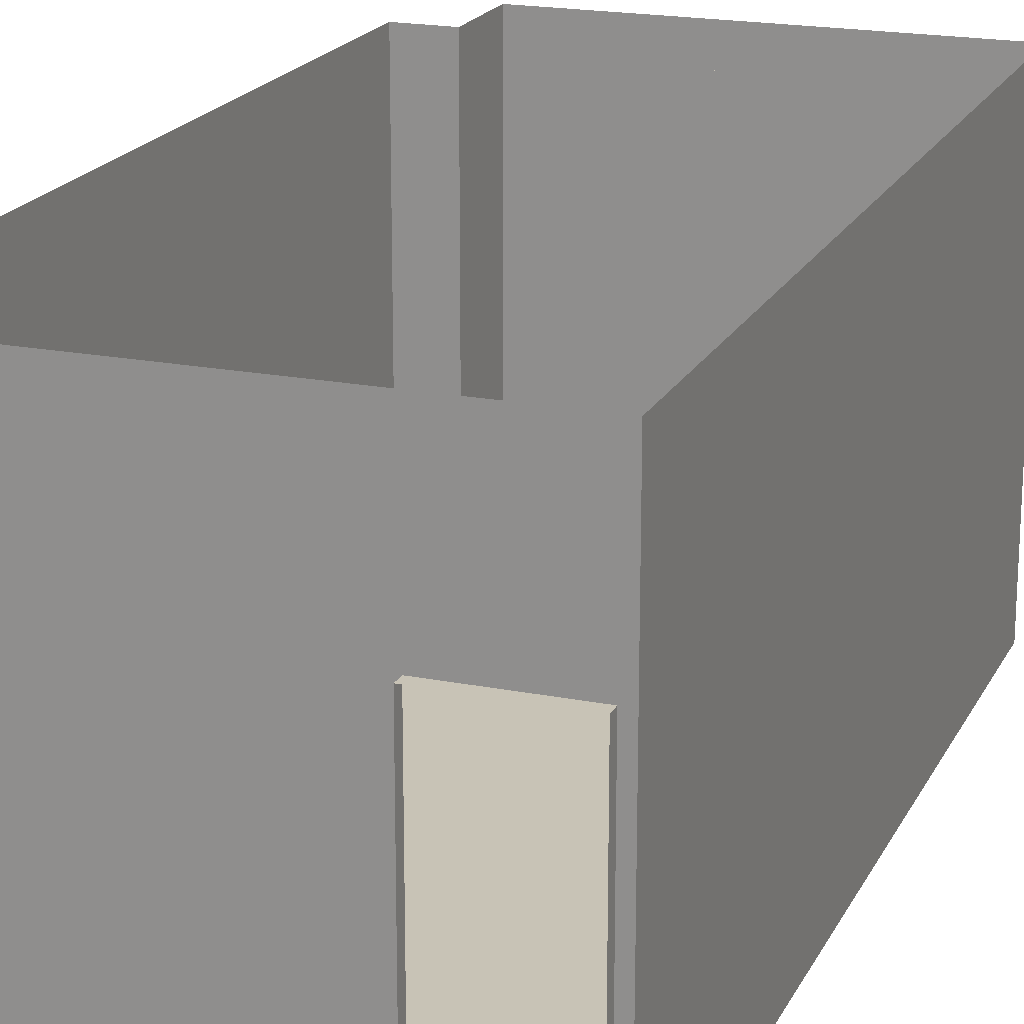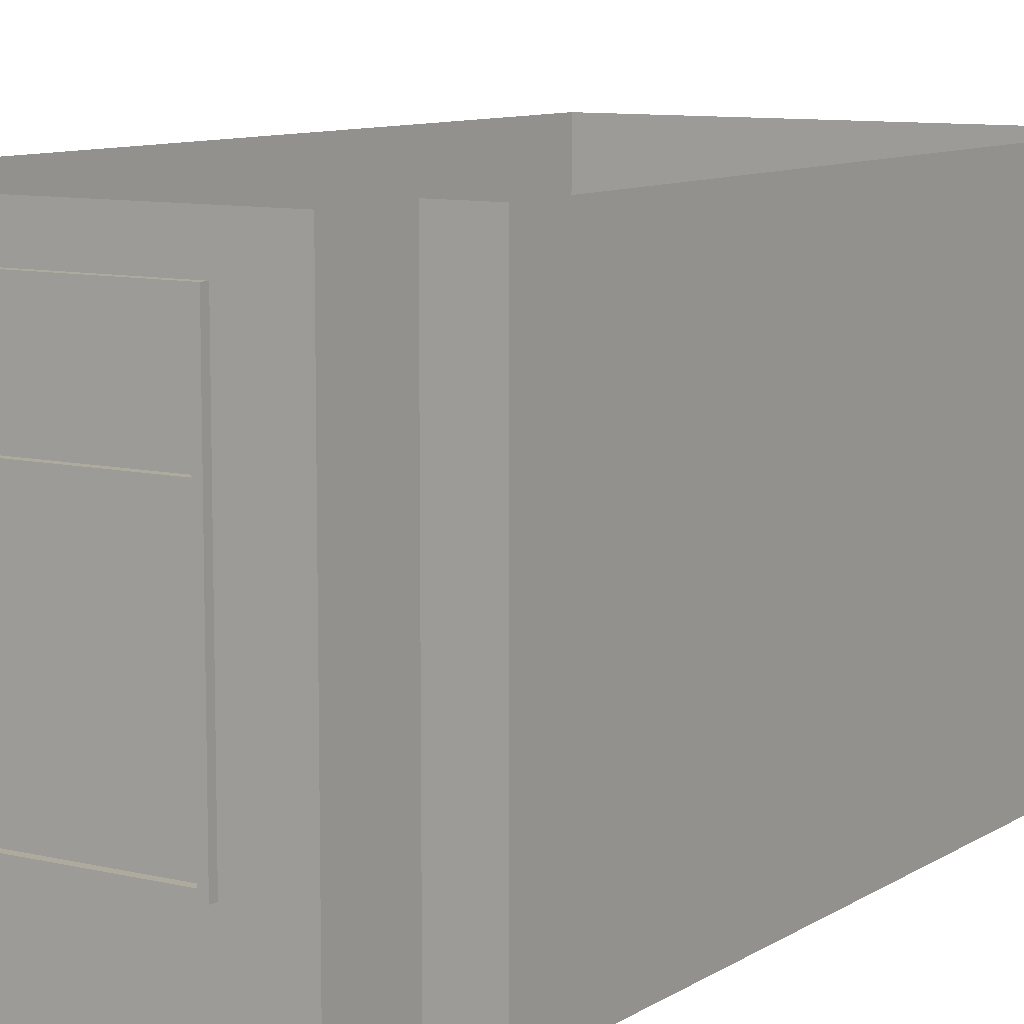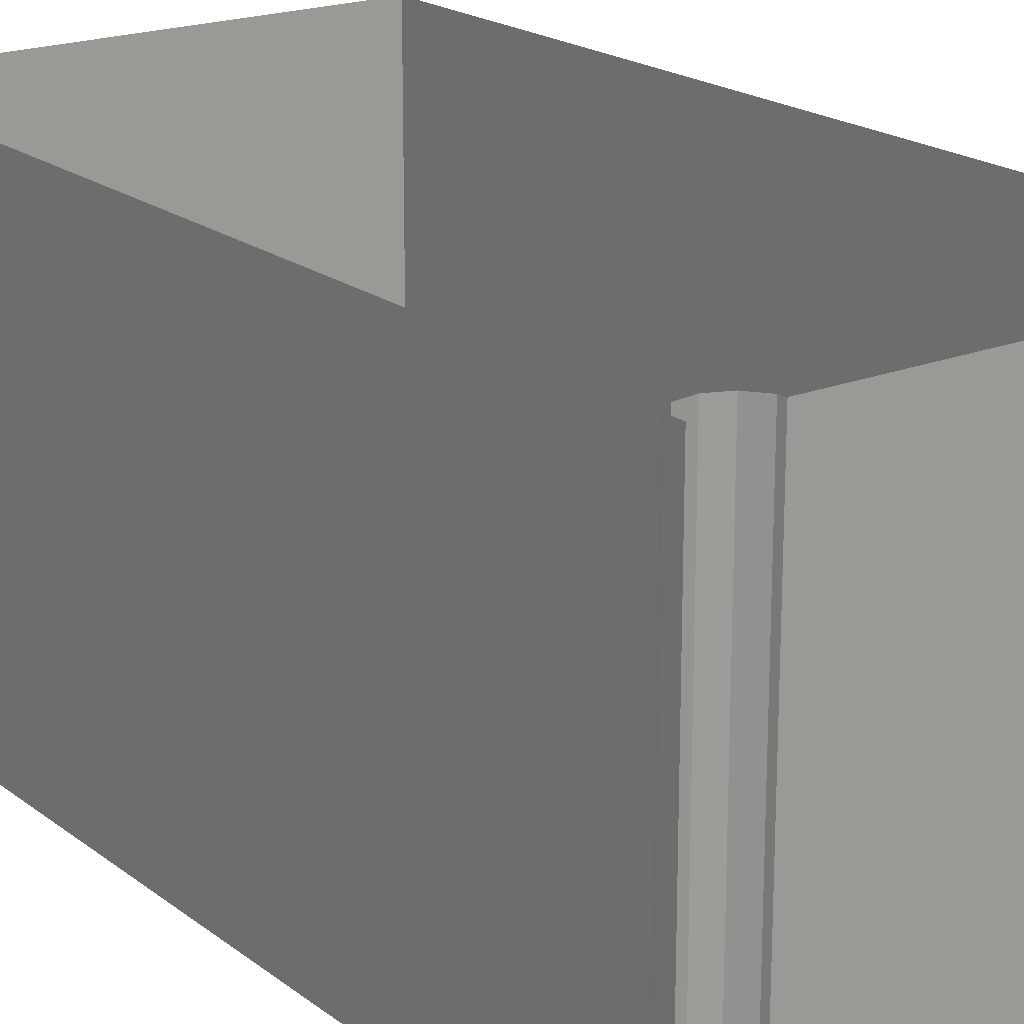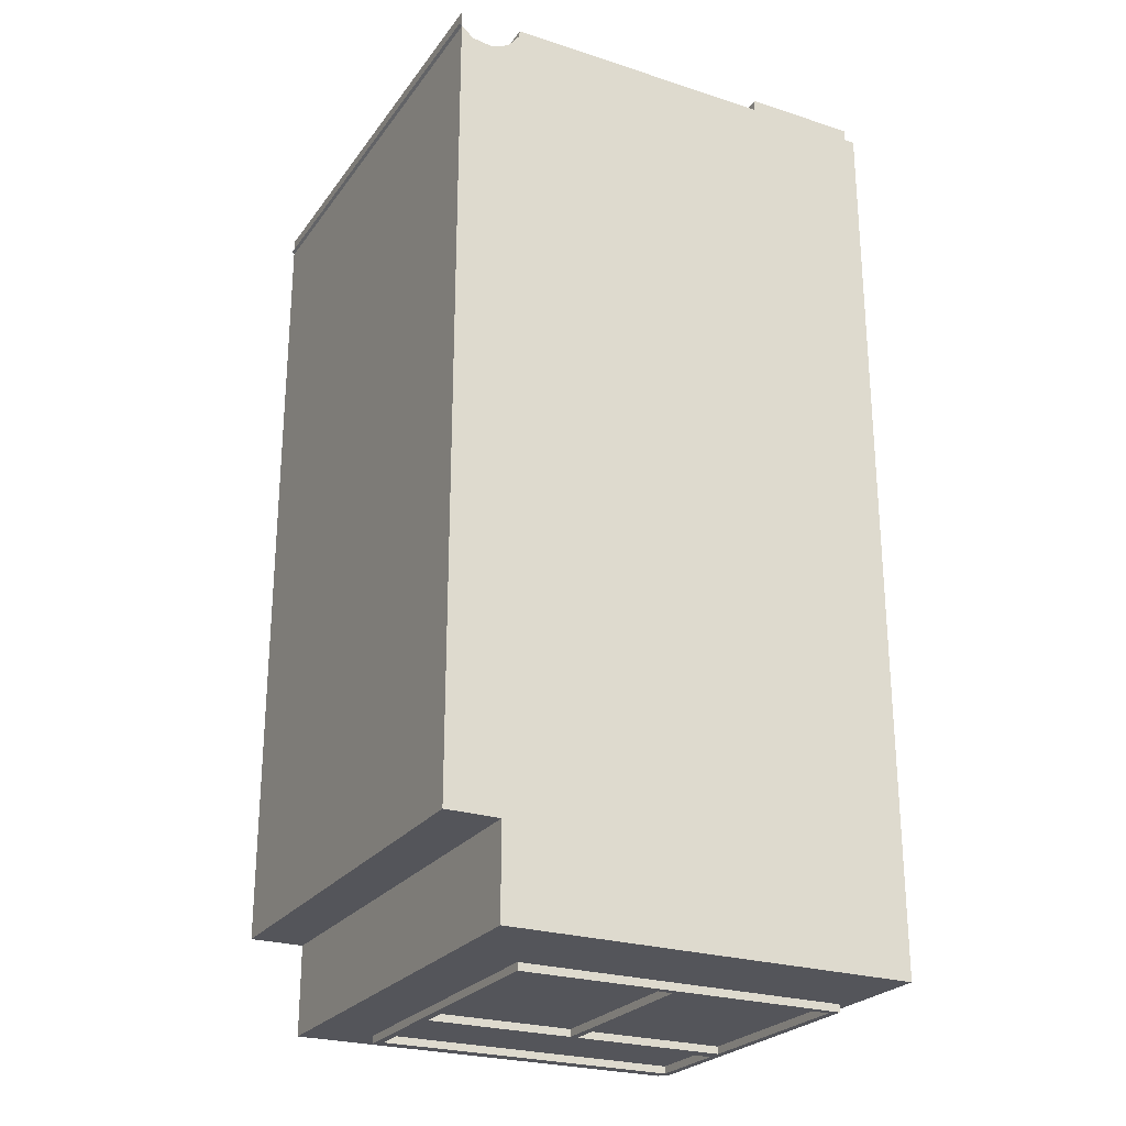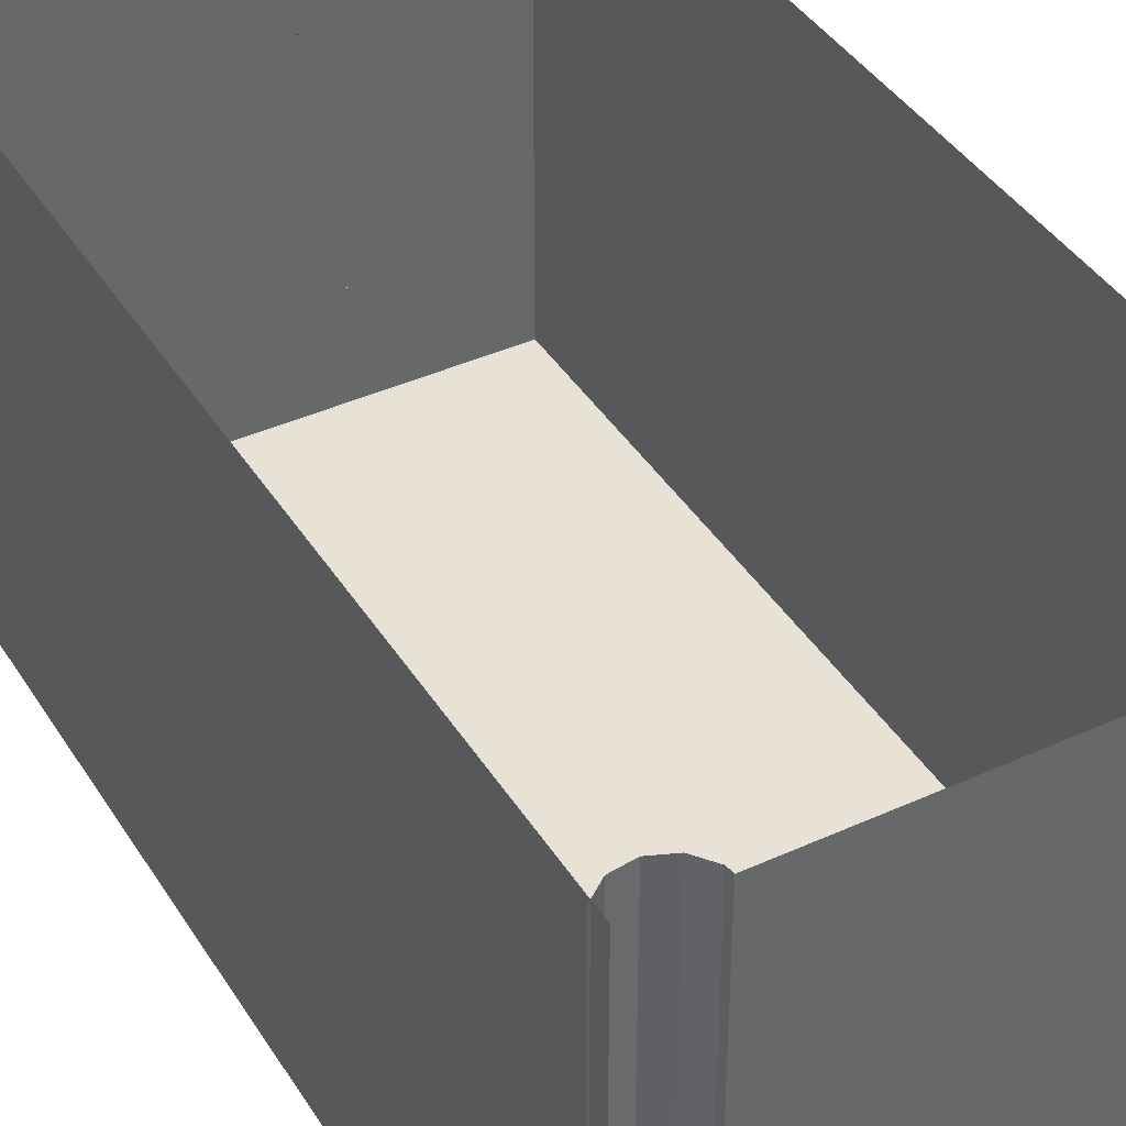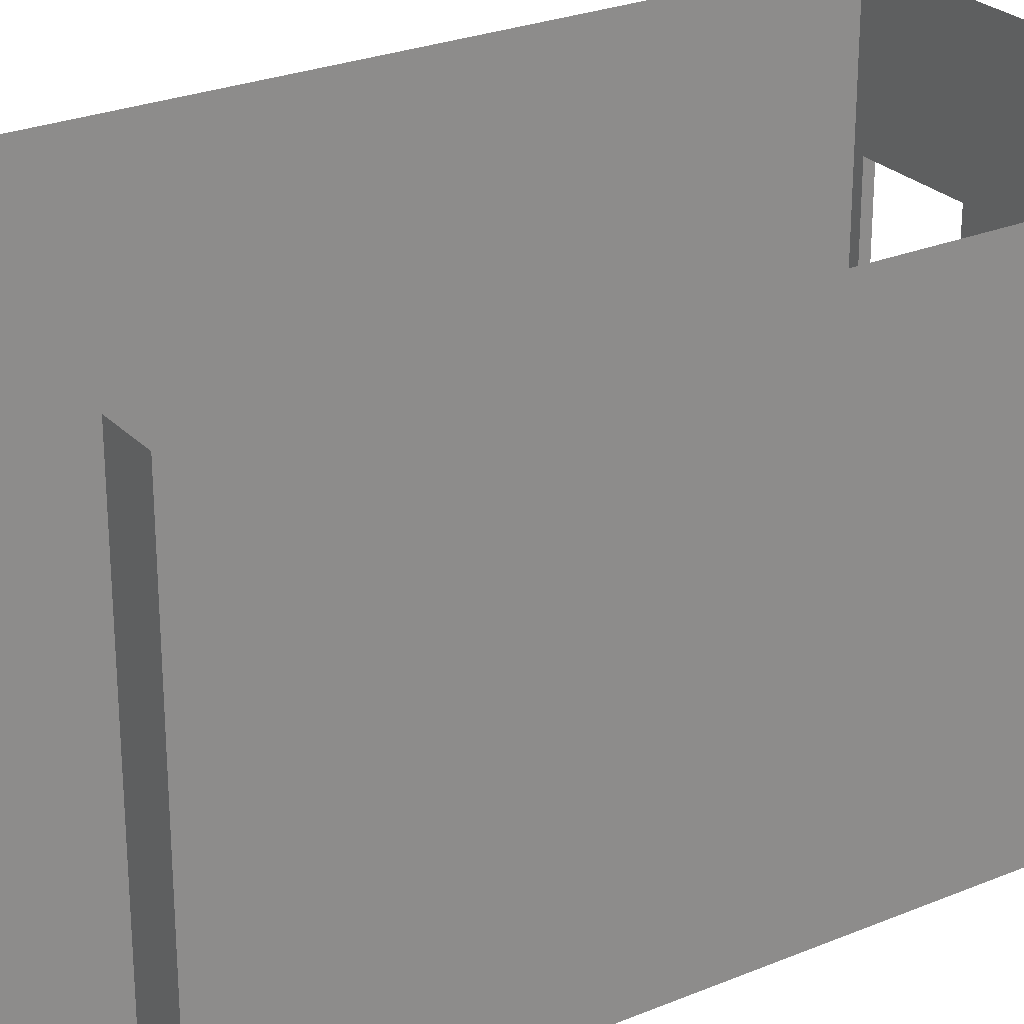
<metadata>
{"format":"obj","ext":"obj","renderer":"f3d","projection":"perspective","resolution":1024,"background":"white","views":[{"elev":19.5,"azim":20.2,"up":"+Y"},{"elev":9.3,"azim":-147.7,"up":"+Y"},{"elev":19.9,"azim":-36.2,"up":"+Y"},{"elev":-25.1,"azim":-27.5,"up":"+Z"},{"elev":40.5,"azim":-29.2,"up":"+Y"},{"elev":26.2,"azim":-123.2,"up":"+Y"}]}
</metadata>
<code>
g Mesh1 ventana1_1 DES025 Model
v 21.7 5.801 -73.21
v 23.8 5.801 -73.16
v 23.8 5.801 -73.21
f 1 2 3
v 21.7 5.801 -73.16
f 2 1 4
f 3 2 1
v 23.8 6.401 -73.21
f 2 5 3
v 23.8 6.401 -73.16
f 5 2 6
f 3 5 2
v 23.85 6.451 -73.21
f 7 3 5
v 23.85 5.751 -73.21
f 8 3 7
v 21.65 5.751 -73.21
f 8 9 3
v 22.7 5.751 -73.21
f 9 8 10
f 10 8 9
v 23.85 5.751 -73.16
f 10 11 8
v 22.7 5.751 -73.16
f 11 10 12
f 8 11 10
v 23.85 4.911 -73.21
f 11 13 8
v 23.85 4.911 -73.16
f 13 11 14
f 8 13 11
v 23.83 5.043 -73.21
f 13 15 8
v 23.83 4.908 -73.21
f 13 16 15
v 23.8 4.401 -73.21
f 13 17 16
v 23.85 4.351 -73.21
f 18 17 13
v 22.75 4.401 -73.21
f 18 19 17
v 22.7 4.401 -73.21
f 18 20 19
v 22.7 4.351 -73.21
f 20 18 21
f 21 18 20
v 22.7 4.351 -73.16
f 18 22 21
v 23.85 4.351 -73.16
f 22 18 23
f 23 18 22
f 18 14 23
f 14 18 13
f 13 18 14
f 13 17 18
f 16 17 13
v 23.81 4.908 -73.21
f 16 17 24
f 24 17 16
v 23.8 5.701 -73.21
f 25 24 17
v 23.81 5.043 -73.21
f 24 25 26
f 17 24 25
f 26 25 24
f 26 25 15
f 15 25 26
f 8 15 25
f 8 15 13
f 25 15 8
f 8 25 10
f 10 25 8
v 22.75 5.701 -73.21
f 27 10 25
v 22.7 5.701 -73.21
f 27 28 10
f 19 28 27
f 28 19 20
f 20 19 28
f 19 20 18
f 17 19 18
v 23.8 4.401 -73.16
f 19 29 17
v 22.75 4.401 -73.16
f 29 19 30
f 17 29 19
f 29 25 17
v 23.8 5.701 -73.16
f 25 29 31
f 17 25 29
f 31 29 25
v 23.81 4.908 -73.16
f 31 32 29
v 23.81 5.043 -73.16
f 32 31 33
f 29 32 31
v 23.83 4.908 -73.16
f 34 29 32
f 14 29 34
f 23 29 14
f 23 30 29
v 22.7 4.401 -73.16
f 23 35 30
f 35 23 22
f 22 23 35
f 30 35 23
v 22.7 5.701 -73.16
f 36 30 35
v 22.75 5.701 -73.16
f 30 36 37
f 35 30 36
f 37 36 30
f 37 36 12
f 12 36 37
f 28 12 36
f 12 28 10
f 10 28 12
f 10 28 27
v 21.7 5.701 -73.21
f 10 28 38
f 38 28 10
v 21.7 5.701 -73.16
f 28 39 38
f 39 28 36
f 36 28 39
f 36 12 28
f 12 36 39
f 39 36 12
v 21.7 4.401 -73.16
f 36 40 39
f 40 36 35
f 35 36 40
f 28 35 36
f 35 28 20
f 20 28 35
f 36 35 28
f 20 22 35
f 22 20 21
f 21 20 22
v 21.65 4.351 -73.21
f 41 20 21
v 21.7 4.401 -73.21
f 20 41 42
f 21 20 41
f 42 41 20
v 21.66 4.908 -73.21
f 42 41 43
f 43 41 42
f 43 41 9
f 9 41 43
v 21.65 4.351 -73.16
f 44 9 41
v 21.65 5.751 -73.16
f 9 44 45
f 41 9 44
f 45 44 9
v 21.66 4.908 -73.16
f 46 44 45
f 40 44 46
f 35 44 40
f 44 35 22
f 22 35 44
f 35 22 20
f 42 35 20
f 35 42 40
f 20 35 42
f 40 42 35
f 42 39 40
f 39 42 38
f 38 42 39
v 21.68 4.908 -73.21
f 42 47 38
f 47 42 43
f 38 47 42
v 21.68 5.043 -73.21
f 38 47 48
f 48 47 38
v 21.68 4.908 -73.16
f 49 48 47
v 21.68 5.043 -73.16
f 48 49 50
f 47 48 49
v 21.66 5.043 -73.21
f 47 51 48
f 51 47 43
f 43 47 51
f 43 42 47
f 43 49 47
f 49 43 46
f 47 49 43
f 46 43 49
f 46 51 43
v 21.66 5.043 -73.16
f 51 46 52
f 43 51 46
f 43 9 51
f 51 9 43
f 51 9 48
f 48 9 51
f 48 9 38
f 38 9 48
f 38 9 10
f 10 9 38
f 9 12 10
f 12 9 45
f 10 12 9
f 12 10 11
f 45 11 12
f 11 45 2
f 12 11 45
f 11 31 12
v 23.83 5.043 -73.16
f 11 53 31
f 14 53 11
f 14 34 53
f 34 29 14
f 32 29 34
f 33 34 32
f 34 33 53
f 32 34 33
f 34 24 32
f 24 34 16
f 16 34 24
f 34 15 16
f 15 34 53
f 16 15 34
f 16 26 15
f 26 16 24
f 24 16 26
f 15 26 16
f 26 53 15
f 53 26 33
f 15 53 26
f 53 34 15
f 53 33 34
f 33 26 53
f 33 24 26
f 24 33 32
f 26 24 33
f 32 33 24
f 33 31 32
f 33 31 53
f 53 31 33
f 31 53 11
f 11 53 14
f 53 34 14
f 14 11 13
f 12 31 11
f 37 12 31
f 31 12 37
f 29 37 31
f 37 29 30
f 30 29 37
f 29 30 23
f 30 19 29
f 19 37 30
f 37 19 27
f 27 19 37
f 27 28 19
f 30 37 19
f 25 37 27
f 37 25 31
f 31 25 37
f 27 37 25
f 25 10 27
f 31 37 29
f 14 29 23
f 23 14 18
f 32 24 34
f 15 16 13
f 2 45 11
f 45 4 2
v 21.65 6.451 -73.16
f 4 45 54
f 2 4 45
f 4 1 2
v 21.7 6.401 -73.16
f 1 55 4
v 21.7 6.401 -73.21
f 55 1 56
f 56 1 55
v 21.65 6.451 -73.21
f 1 57 56
f 1 9 57
f 9 1 3
f 3 1 9
f 57 9 1
f 45 57 9
f 57 45 54
f 9 57 45
f 54 45 57
f 54 45 4
f 4 54 55
f 55 54 4
f 55 54 6
f 6 54 55
v 23.85 6.451 -73.16
f 58 6 54
f 58 2 6
f 11 2 58
f 58 2 11
f 6 2 58
f 6 2 5
f 4 6 2
f 6 4 55
f 2 6 4
f 55 4 6
f 4 55 1
f 55 5 6
f 5 55 56
f 6 5 55
f 56 55 5
f 56 57 5
f 56 57 1
f 5 57 56
f 7 5 57
f 5 3 7
f 7 3 8
f 3 9 8
f 58 8 7
f 8 58 11
f 7 8 58
f 11 58 8
f 57 58 7
f 58 57 54
f 7 58 57
f 54 57 58
f 54 6 58
f 57 5 7
f 45 9 12
f 39 45 12
f 50 45 39
f 52 45 50
f 46 45 52
f 45 44 46
f 46 44 40
f 40 44 35
f 49 40 46
f 40 49 39
f 39 49 40
f 39 49 50
f 50 49 39
f 49 52 50
f 52 49 46
f 46 49 52
f 46 40 49
f 50 52 49
f 50 51 52
f 51 50 48
f 48 50 51
f 50 49 48
f 52 51 50
f 52 46 51
f 52 45 46
f 50 45 52
f 39 45 50
f 12 45 39
f 48 51 47
f 39 40 36
f 40 39 42
f 38 39 28
f 44 21 22
f 21 44 41
f 22 21 44
f 21 22 18
f 41 44 21
g Mesh2 ventana1_1 DES025 Model
l 2 4
l 2 3
l 6 2
l 55 6
l 4 55
l 4 1
l 3 1
l 5 3
l 6 5
l 56 5
l 55 56
l 1 56
g Mesh3 ventana1_1 DES025 Model
l 44 41
l 44 45
l 22 44
l 35 22
l 35 20
l 36 35
l 39 36
l 39 38
l 40 39
l 40 42
l 35 40
l 42 38
l 20 42
l 20 21
l 28 20
l 38 28
l 10 28
l 10 8
l 12 10
l 12 11
l 45 12
l 45 54
l 45 9
l 41 9
l 21 41
l 22 21
l 23 22
l 14 23
l 11 14
l 58 11
l 54 58
l 54 57
l 9 57
l 9 10
l 57 7
l 7 8
l 58 7
l 11 8
l 8 13
l 14 13
l 13 18
l 23 18
l 18 21
l 12 36
l 36 28
g Mesh4 ventana1_1 DES025 Model
l 51 43
l 48 51
l 50 48
l 50 52
l 49 50
l 46 49
l 52 46
l 52 51
l 46 43
l 43 47
l 47 48
l 49 47
g Mesh5 ventana1_1 DES025 Model
l 53 33
l 34 53
l 32 34
l 33 32
l 33 26
l 15 26
l 16 15
l 24 16
l 26 24
l 32 24
l 34 16
l 53 15
g Mesh6 ventana1_1 DES025 Model
l 37 30
l 37 31
l 37 27
l 27 19
l 27 25
l 25 17
l 31 25
l 31 29
l 29 30
l 29 17
l 17 19
l 30 19
g Mesh7 DES025 Model
v 21.2 3.701 -67.3
v 21.28 6.701 -67.2
v 21.28 3.701 -67.2
f 59 60 61
v 21.2 6.701 -67.3
f 60 59 62
f 61 60 59
v 21.28 6.701 -67.17
f 63 61 60
v 21.28 6.701 -67.15
f 64 61 63
v 21.28 3.701 -67.15
f 64 65 61
v 21.28 3.701 -67.15
f 64 66 65
v 21.28 6.701 -67.15
f 66 64 67
f 67 64 66
f 65 66 64
v 21.65 3.701 -73.16
f 68 65 66
f 68 61 65
v 21.22 3.701 -73.16
f 69 61 68
v 21.22 3.701 -72.56
f 70 61 69
f 70 59 61
v 21.08 3.701 -67.35
f 70 71 59
v 21.06 3.701 -72.56
f 72 71 70
v 20.98 3.701 -72.56
f 73 71 72
v 20.98 3.701 -67.34
f 73 74 71
v 20.95 3.701 -67.33
f 73 75 74
v 20.87 3.701 -72.56
f 76 75 73
v 20.86 3.701 -67.27
f 75 76 77
f 77 76 75
v 20.86 6.701 -67.27
f 78 77 76
v 20.86 3.701 -67.15
f 78 79 77
v 20.86 6.701 -67.15
f 79 78 80
f 80 78 79
f 77 79 78
f 76 77 78
v 20.87 6.701 -72.56
f 78 76 81
f 81 76 78
v 21.22 6.701 -72.56
f 76 82 81
f 73 82 76
f 72 82 73
f 82 72 70
f 70 72 82
f 70 71 72
f 59 71 70
f 71 62 59
v 21.08 6.701 -67.35
f 62 71 83
f 59 62 71
f 62 59 60
f 83 71 62
f 74 83 71
v 20.95 6.701 -67.33
f 83 74 84
f 71 83 74
f 84 74 83
f 84 74 75
f 75 74 84
f 74 75 73
f 73 75 76
f 76 82 73
f 81 82 76
f 73 82 72
f 72 71 73
f 71 74 73
v 20.85 3.701 -67.25
f 75 85 84
f 85 75 77
f 77 75 85
f 84 85 75
f 84 85 78
f 78 85 84
v 20.85 6.701 -67.25
f 86 78 85
f 85 78 86
f 61 59 70
f 69 61 70
f 68 61 69
f 65 61 68
f 61 65 64
f 63 61 64
f 60 61 63
f 66 65 68
v 23.1 3.701 -67.15
f 68 66 87
f 87 66 68
f 67 87 66
v 23.1 5.714 -67.15
f 87 67 88
f 66 87 67
f 88 67 87
v 23.85 5.714 -67.15
f 88 67 89
f 89 67 88
v 23.92 6.701 -67.15
f 90 89 67
v 23.92 3.701 -67.15
f 91 89 90
v 23.85 3.701 -67.15
f 89 91 92
f 92 91 89
v 23.85 3.701 -73.16
f 93 92 91
v 23.81 3.701 -73.16
f 94 92 93
v 23.85 3.701 -67.08
f 94 95 92
v 23.11 3.701 -73.16
f 96 95 94
f 87 95 96
v 23.1 3.701 -67.08
f 95 87 97
f 97 87 95
f 88 97 87
v 23.1 5.714 -67.08
f 97 88 98
f 98 88 97
f 89 98 88
v 23.85 5.714 -67.08
f 98 89 99
f 88 98 89
f 99 89 98
f 89 95 99
f 95 89 92
f 99 95 89
f 92 89 95
f 92 95 94
f 94 95 96
f 96 95 87
v 23.06 3.701 -73.16
f 100 87 96
v 21.83 3.701 -73.16
f 101 87 100
f 68 87 101
f 101 87 68
f 100 87 101
f 96 87 100
f 94 100 96
v 21.65 4.351 -73.16
f 102 100 94
f 69 100 102
f 69 101 100
f 101 69 68
f 68 69 101
f 100 101 69
f 102 100 69
f 94 100 102
f 96 100 94
v 23.92 3.701 -73.16
f 102 94 103
f 103 94 102
f 103 94 93
f 93 94 103
f 93 92 94
f 91 92 93
f 93 91 103
f 103 91 93
v 23.92 6.701 -73.16
f 91 104 103
f 104 91 90
f 90 91 104
f 90 89 91
f 67 89 90
f 103 104 91
v 23.85 4.351 -73.16
f 105 103 104
f 103 105 102
f 102 105 103
f 104 103 105
v 23.85 6.451 -73.16
f 105 104 106
f 106 104 105
v 21.22 6.701 -73.16
f 106 104 107
f 107 104 106
v 21.65 6.451 -73.16
f 107 108 106
f 107 102 108
f 69 102 107
f 107 102 69
f 108 102 107
f 106 108 107
f 82 69 107
f 69 82 70
f 70 82 69
f 107 69 82
f 87 97 88
g Mesh8 DES025 Model
l 59 61
l 59 62
l 59 71
l 71 83
l 74 71
l 75 74
l 75 77
l 75 84
l 78 84
l 86 78
l 85 86
l 77 85
l 76 77
l 76 81
l 73 76
l 73 72
l 70 72
l 70 82
l 70 69
l 69 107
l 68 69
l 68 101
l 101 100
l 100 96
l 96 94
l 94 93
l 93 103
l 103 104
l 103 91
l 91 90
l 91 92
l 89 92
l 89 99
l 88 89
l 88 98
l 87 88
l 66 87
l 67 66
l 67 64
l 90 67
l 104 90
l 107 104
l 107 82
l 82 81
l 81 78
l 78 80
l 79 80
l 77 79
l 64 63
l 63 60
l 60 62
l 61 60
l 65 61
l 66 65
l 62 83
l 83 84
l 97 87
l 97 95
l 97 98
l 99 98
l 99 95
l 92 95
g Mesh9 DES025 Model
l 106 108
l 105 106
l 105 102
l 102 108

</code>
